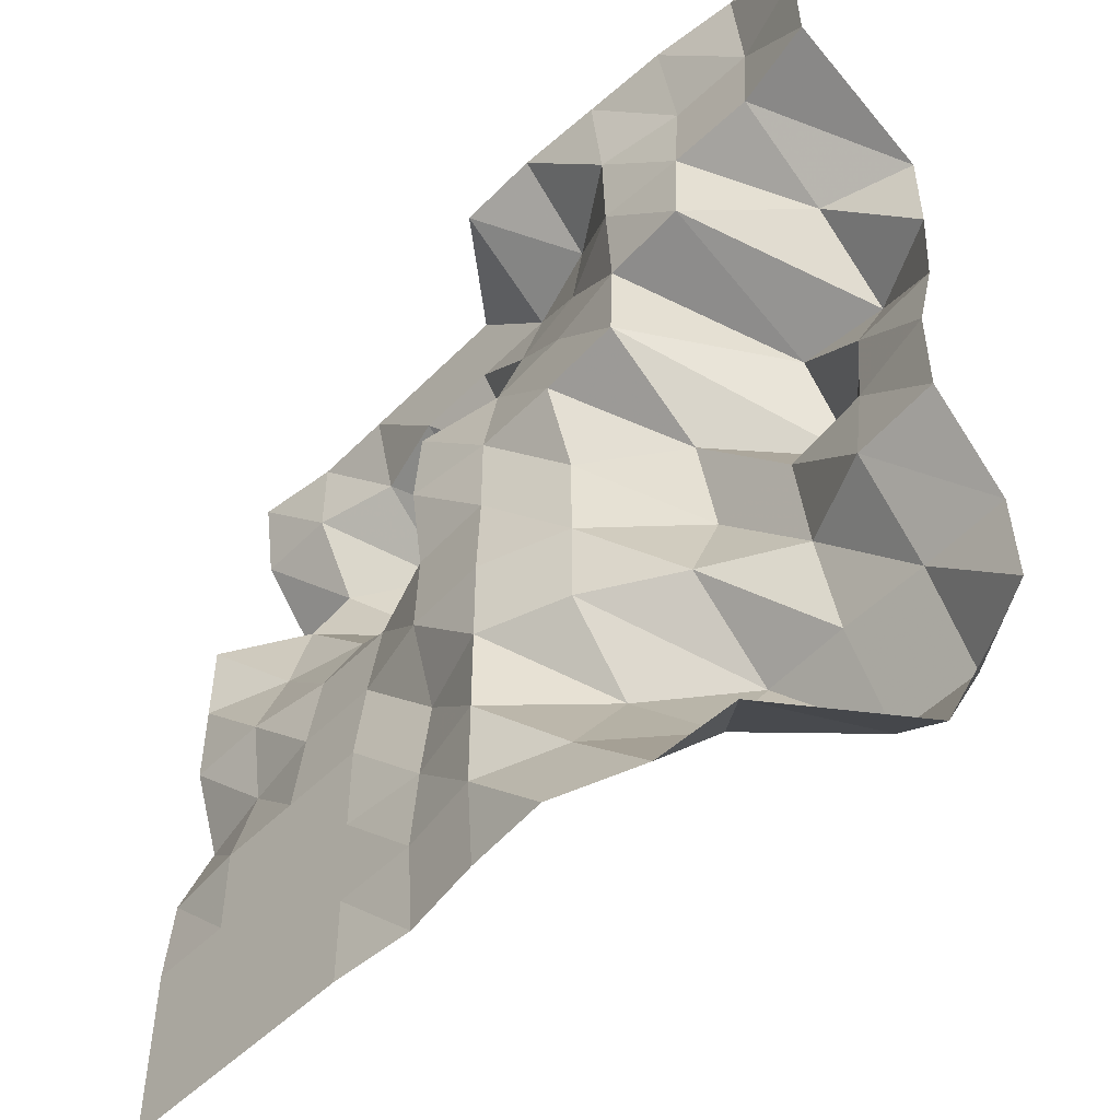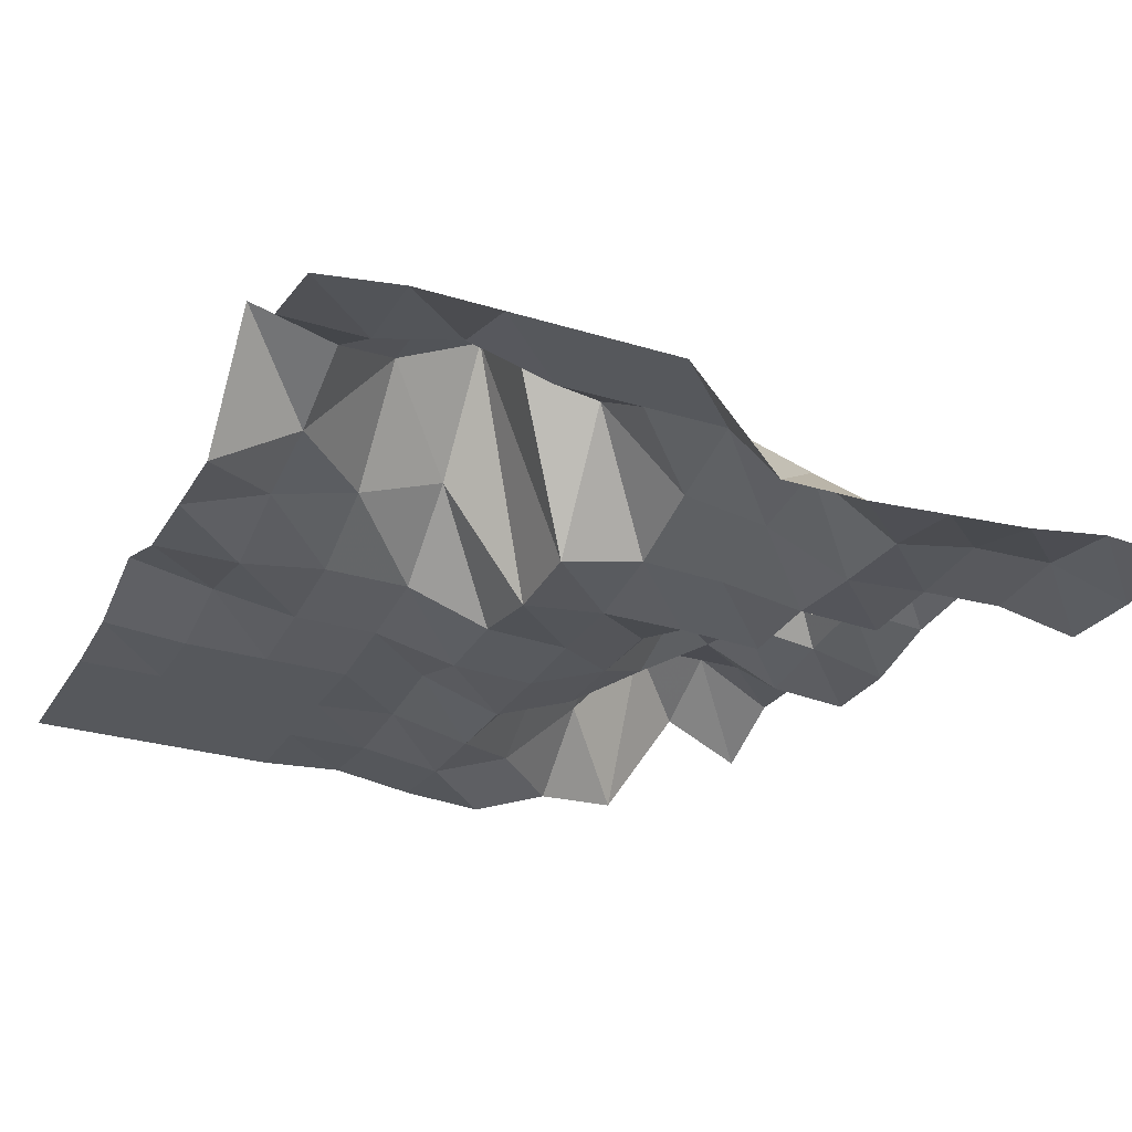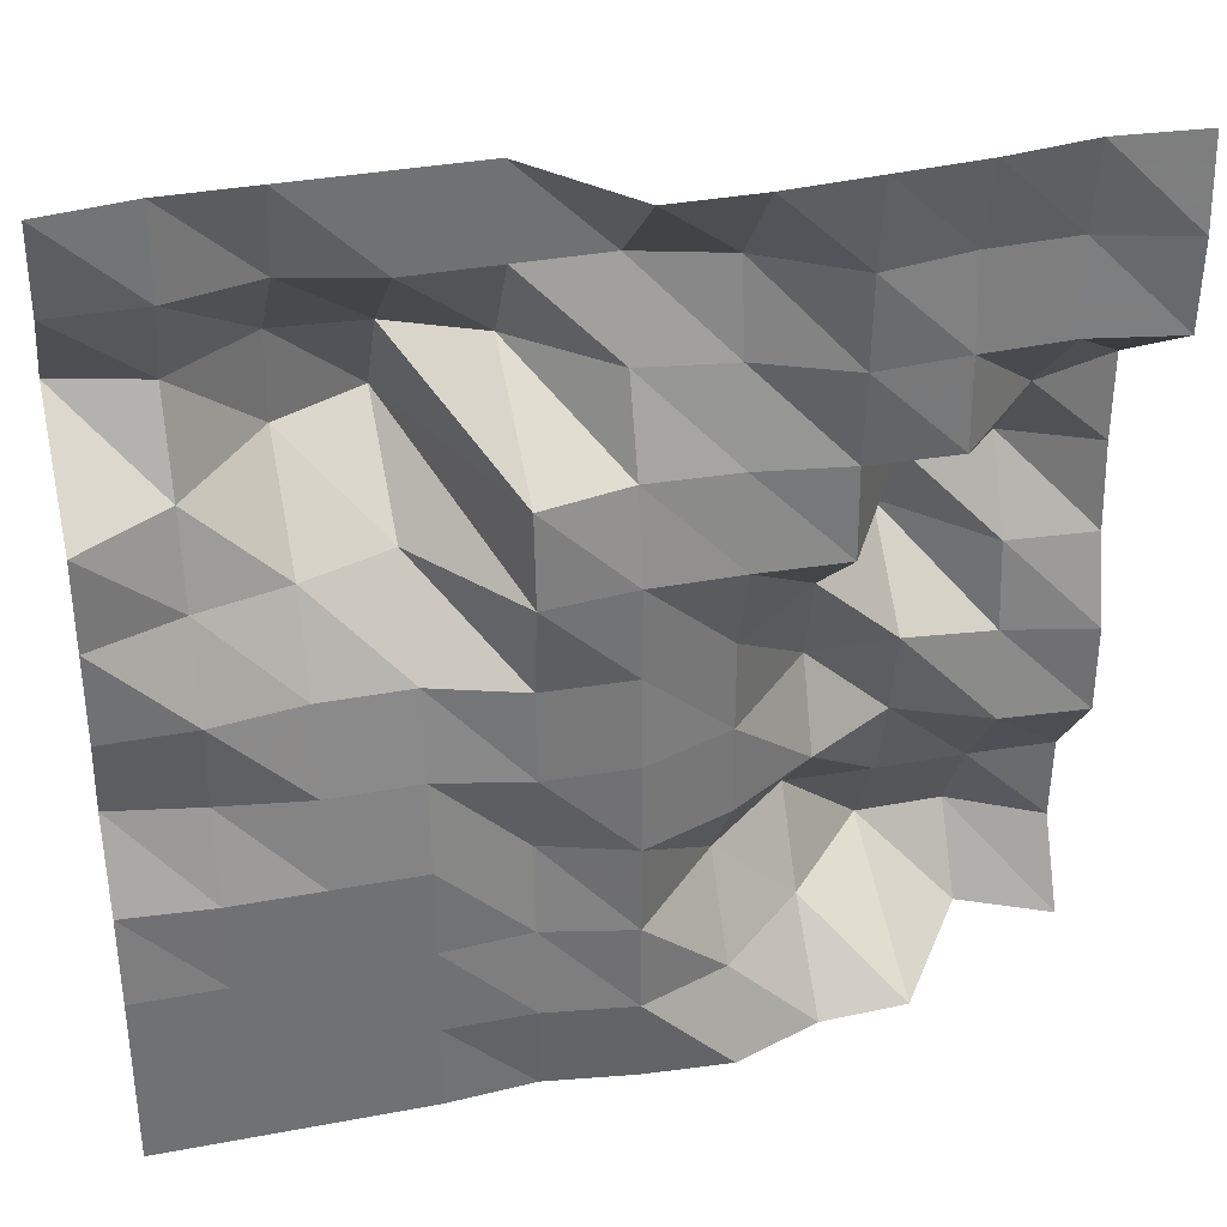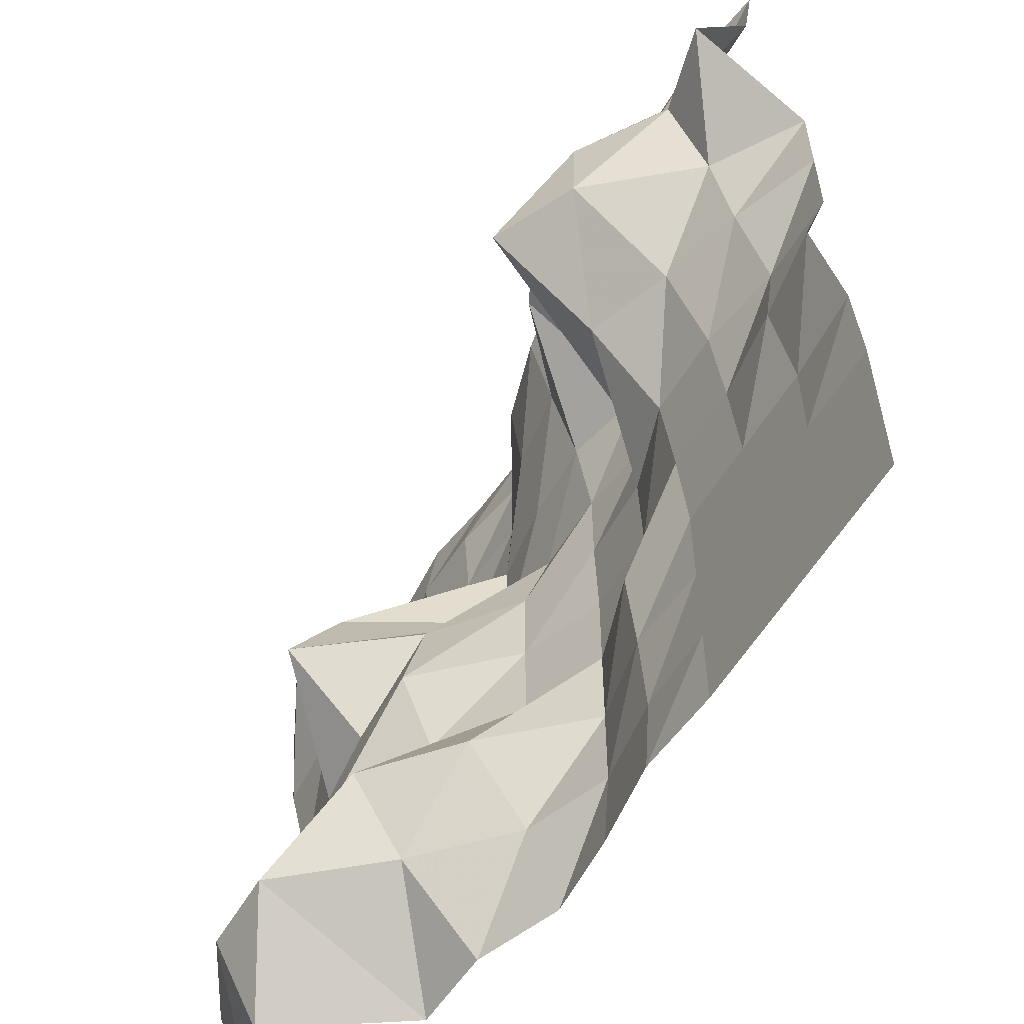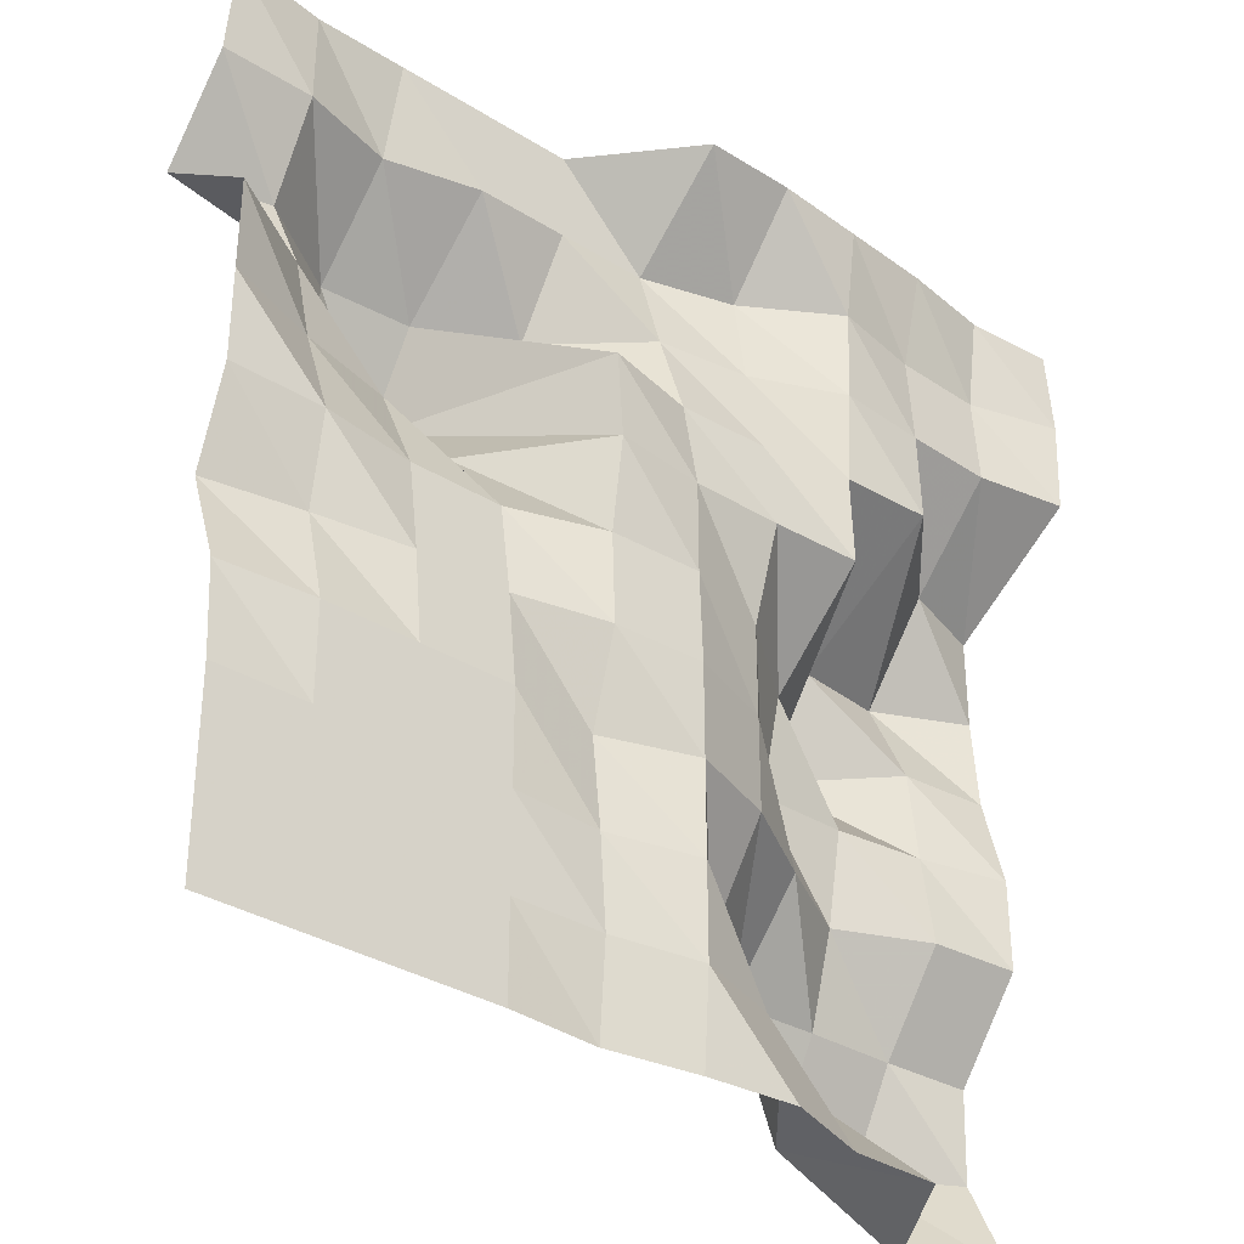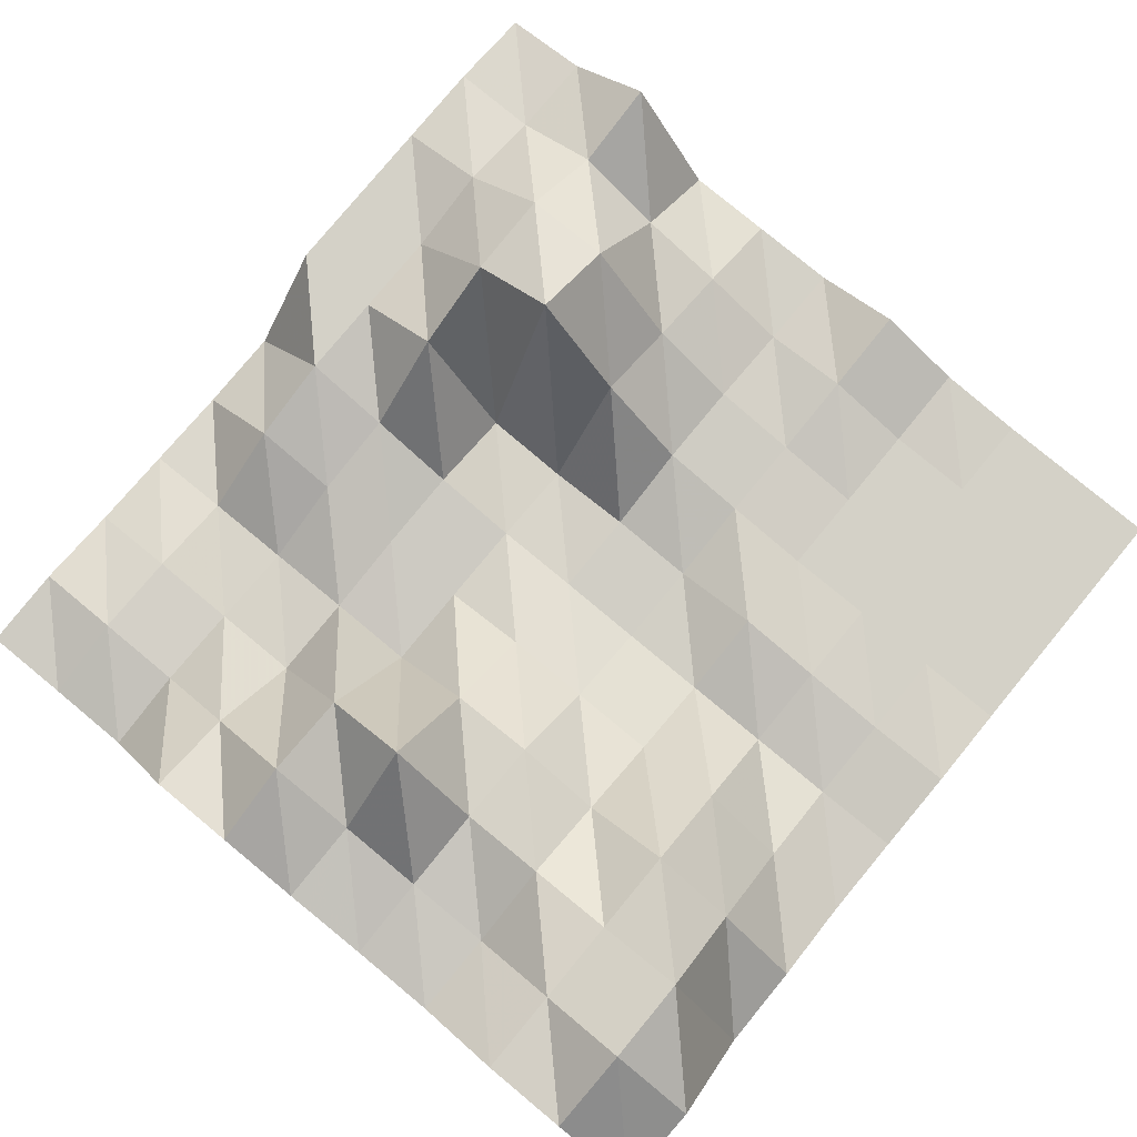
<metadata>
{"format":"obj","ext":"obj","renderer":"f3d","projection":"perspective","resolution":1024,"background":"white","views":[{"elev":-49.9,"azim":47.8,"up":"+Z"},{"elev":-27.8,"azim":-25.2,"up":"+Y"},{"elev":35.1,"azim":-14.1,"up":"+Z"},{"elev":-56.3,"azim":-120.1,"up":"+Z"},{"elev":-33.8,"azim":-40.3,"up":"+Z"},{"elev":79.8,"azim":129.6,"up":"+Y"}]}
</metadata>
<code>
g Part_6_1
v 0 38.24 0
v -16 45.88 0
v -32 22.35 0
v -48 21.76 0
v -64 15.88 0
v -80 17.06 0
v -96 19.41 0
v -112 18.24 0
v -128 18.24 0
v -144 18.24 0
v -160 18.24 0
v 0 45.88 16
v -16 54.71 16
v -32 54.71 16
v -48 36.47 16
v -64 21.76 16
v -80 15.88 16
v -96 18.24 16
v -112 18.24 16
v -128 18.24 16
v -144 18.24 16
v -160 18.24 16
v 0 45.29 32
v -16 45.88 32
v -32 45.88 32
v -48 46.47 32
v -64 32.94 32
v -80 15.88 32
v -96 19.41 32
v -112 18.24 32
v -128 18.24 32
v -144 18.24 32
v -160 18.24 32
v 0 32.94 48
v -16 34.12 48
v -32 41.18 48
v -48 31.76 48
v -64 21.76 48
v -80 15.88 48
v -96 21.18 48
v -112 18.24 48
v -128 18.24 48
v -144 18.24 48
v -160 19.41 48
v 0 32.94 64
v -16 36.47 64
v -32 38.24 64
v -48 38.24 64
v -64 21.76 64
v -80 15.88 64
v -96 16.47 64
v -112 20 64
v -128 20 64
v -144 22.35 64
v -160 25.29 64
v 0 37.06 80
v -16 38.24 80
v -32 54.71 80
v -48 34.12 80
v -64 21.76 80
v -80 16.47 80
v -96 17.06 80
v -112 22.35 80
v -128 22.35 80
v -144 20 80
v -160 20 80
v 0 38.24 96
v -16 45.88 96
v -32 44.12 96
v -48 15.88 96
v -64 16.47 96
v -80 16.47 96
v -96 14.71 96
v -112 35.88 96
v -128 30 96
v -144 25.88 96
v -160 20 96
v 0 38.24 112
v -16 32.94 112
v -32 15.88 112
v -48 16.47 112
v -64 18.82 112
v -80 19.41 112
v -96 15.88 112
v -112 56.47 112
v -128 48.82 112
v -144 30 112
v -160 20 112
v 0 14.12 128
v -16 17.06 128
v -32 16.47 128
v -48 15.29 128
v -64 22.35 128
v -80 24.71 128
v -96 39.41 128
v -112 47.06 128
v -128 48.24 128
v -144 37.65 128
v -160 41.76 128
v 0 13.53 144
v -16 18.24 144
v -32 17.65 144
v -48 14.71 144
v -64 24.71 144
v -80 29.41 144
v -96 29.41 144
v -112 29.41 144
v -128 33.53 144
v -144 29.41 144
v -160 29.41 144
v 0 14.71 160
v -16 15.88 160
v -32 13.53 160
v -48 12.35 160
v -64 11.18 160
v -80 11.18 160
v -96 29.41 160
v -112 29.41 160
v -128 29.41 160
v -144 29.41 160
v -160 27.06 160
g Part_6_1_0
f 13 12 1
f 2 13 1
f 24 23 12
f 13 24 12
f 35 34 23
f 24 35 23
f 46 45 34
f 35 46 34
f 57 56 45
f 46 57 45
f 68 67 56
f 57 68 56
f 79 78 67
f 68 79 67
f 90 89 78
f 79 90 78
f 101 100 89
f 90 101 89
f 112 111 100
f 101 112 100
f 14 13 2
f 3 14 2
f 25 24 13
f 14 25 13
f 36 35 24
f 25 36 24
f 47 46 35
f 36 47 35
f 58 57 46
f 47 58 46
f 69 68 57
f 58 69 57
f 80 79 68
f 69 80 68
f 91 90 79
f 80 91 79
f 102 101 90
f 91 102 90
f 113 112 101
f 102 113 101
f 15 14 3
f 4 15 3
f 26 25 14
f 15 26 14
f 37 36 25
f 26 37 25
f 48 47 36
f 37 48 36
f 59 58 47
f 48 59 47
f 70 69 58
f 59 70 58
f 81 80 69
f 70 81 69
f 92 91 80
f 81 92 80
f 103 102 91
f 92 103 91
f 114 113 102
f 103 114 102
f 16 15 4
f 5 16 4
f 27 26 15
f 16 27 15
f 38 37 26
f 27 38 26
f 49 48 37
f 38 49 37
f 60 59 48
f 49 60 48
f 71 70 59
f 60 71 59
f 82 81 70
f 71 82 70
f 93 92 81
f 82 93 81
f 104 103 92
f 93 104 92
f 115 114 103
f 104 115 103
f 17 16 5
f 6 17 5
f 28 27 16
f 17 28 16
f 39 38 27
f 28 39 27
f 50 49 38
f 39 50 38
f 61 60 49
f 50 61 49
f 72 71 60
f 61 72 60
f 83 82 71
f 72 83 71
f 94 93 82
f 83 94 82
f 105 104 93
f 94 105 93
f 116 115 104
f 105 116 104
f 18 17 6
f 7 18 6
f 29 28 17
f 18 29 17
f 40 39 28
f 29 40 28
f 51 50 39
f 40 51 39
f 62 61 50
f 51 62 50
f 73 72 61
f 62 73 61
f 84 83 72
f 73 84 72
f 95 94 83
f 84 95 83
f 106 105 94
f 95 106 94
f 117 116 105
f 106 117 105
f 19 18 7
f 8 19 7
f 30 29 18
f 19 30 18
f 41 40 29
f 30 41 29
f 52 51 40
f 41 52 40
f 63 62 51
f 52 63 51
f 74 73 62
f 63 74 62
f 85 84 73
f 74 85 73
f 96 95 84
f 85 96 84
f 107 106 95
f 96 107 95
f 118 117 106
f 107 118 106
f 20 19 8
f 9 20 8
f 31 30 19
f 20 31 19
f 42 41 30
f 31 42 30
f 53 52 41
f 42 53 41
f 64 63 52
f 53 64 52
f 75 74 63
f 64 75 63
f 86 85 74
f 75 86 74
f 97 96 85
f 86 97 85
f 108 107 96
f 97 108 96
f 119 118 107
f 108 119 107
f 21 20 9
f 10 21 9
f 32 31 20
f 21 32 20
f 43 42 31
f 32 43 31
f 54 53 42
f 43 54 42
f 65 64 53
f 54 65 53
f 76 75 64
f 65 76 64
f 87 86 75
f 76 87 75
f 98 97 86
f 87 98 86
f 109 108 97
f 98 109 97
f 120 119 108
f 109 120 108
f 22 21 10
f 11 22 10
f 33 32 21
f 22 33 21
f 44 43 32
f 33 44 32
f 55 54 43
f 44 55 43
f 66 65 54
f 55 66 54
f 77 76 65
f 66 77 65
f 88 87 76
f 77 88 76
f 99 98 87
f 88 99 87
f 110 109 98
f 99 110 98
f 121 120 109
f 110 121 109

</code>
